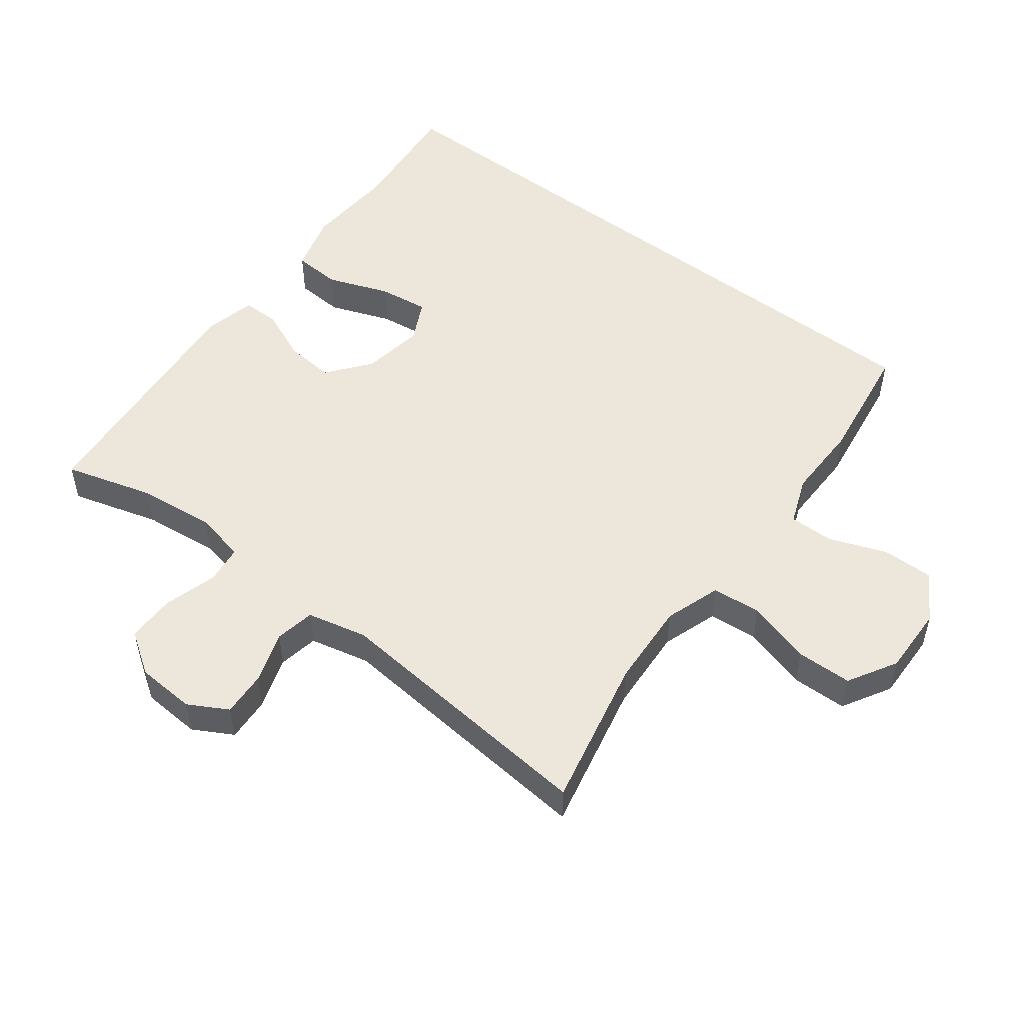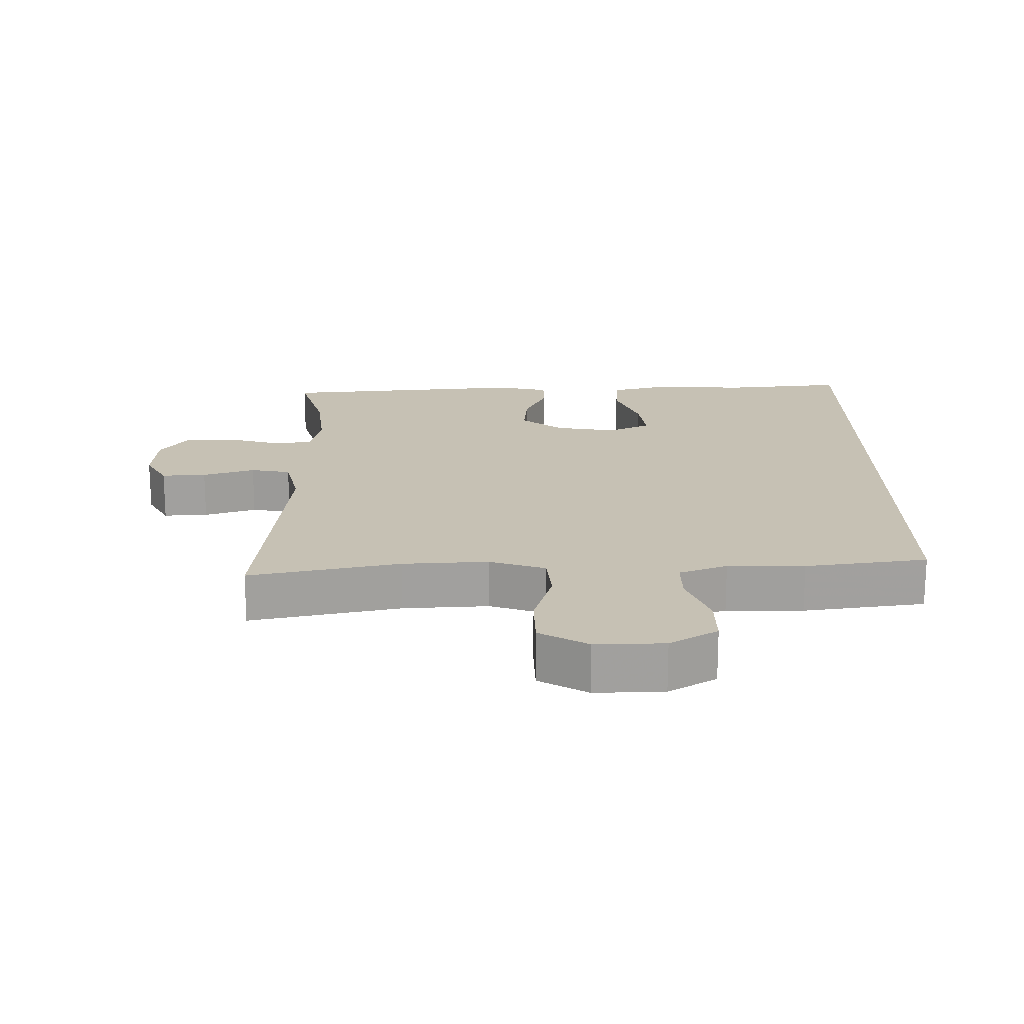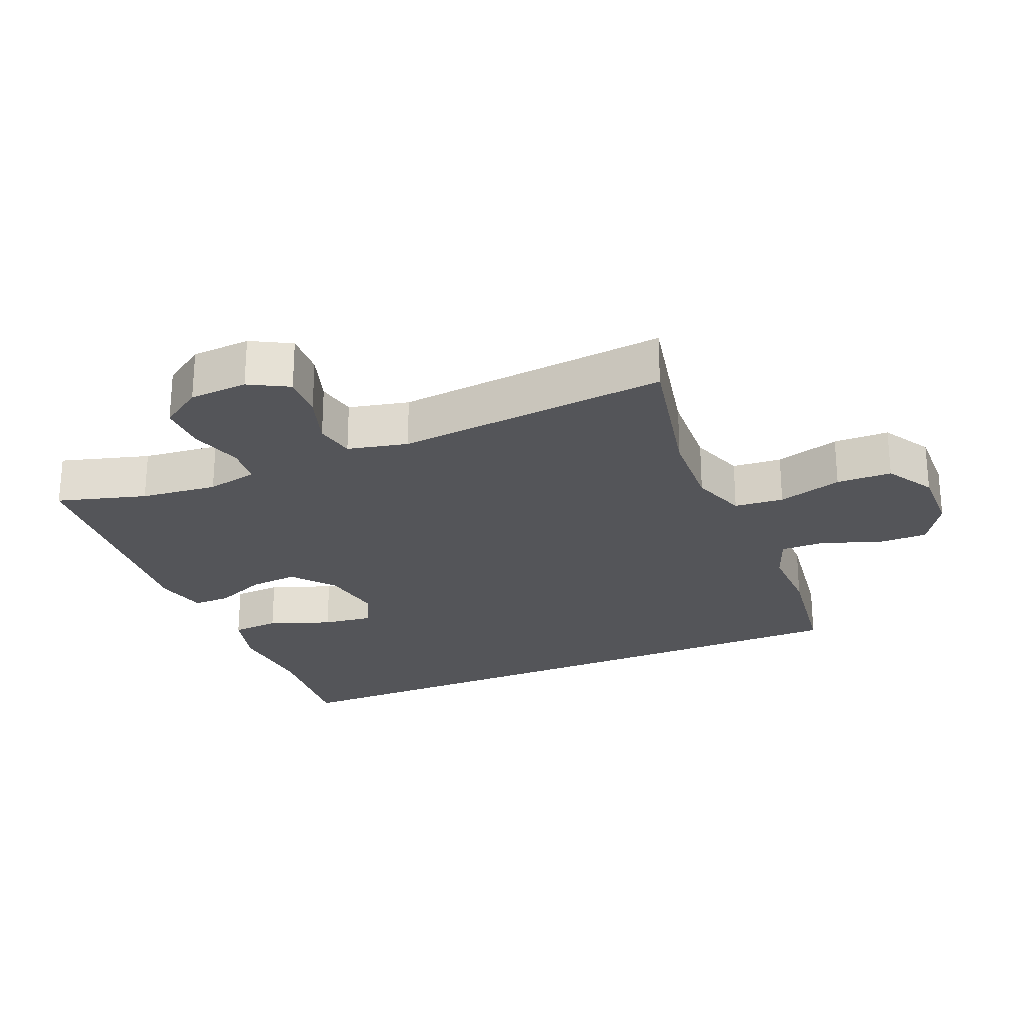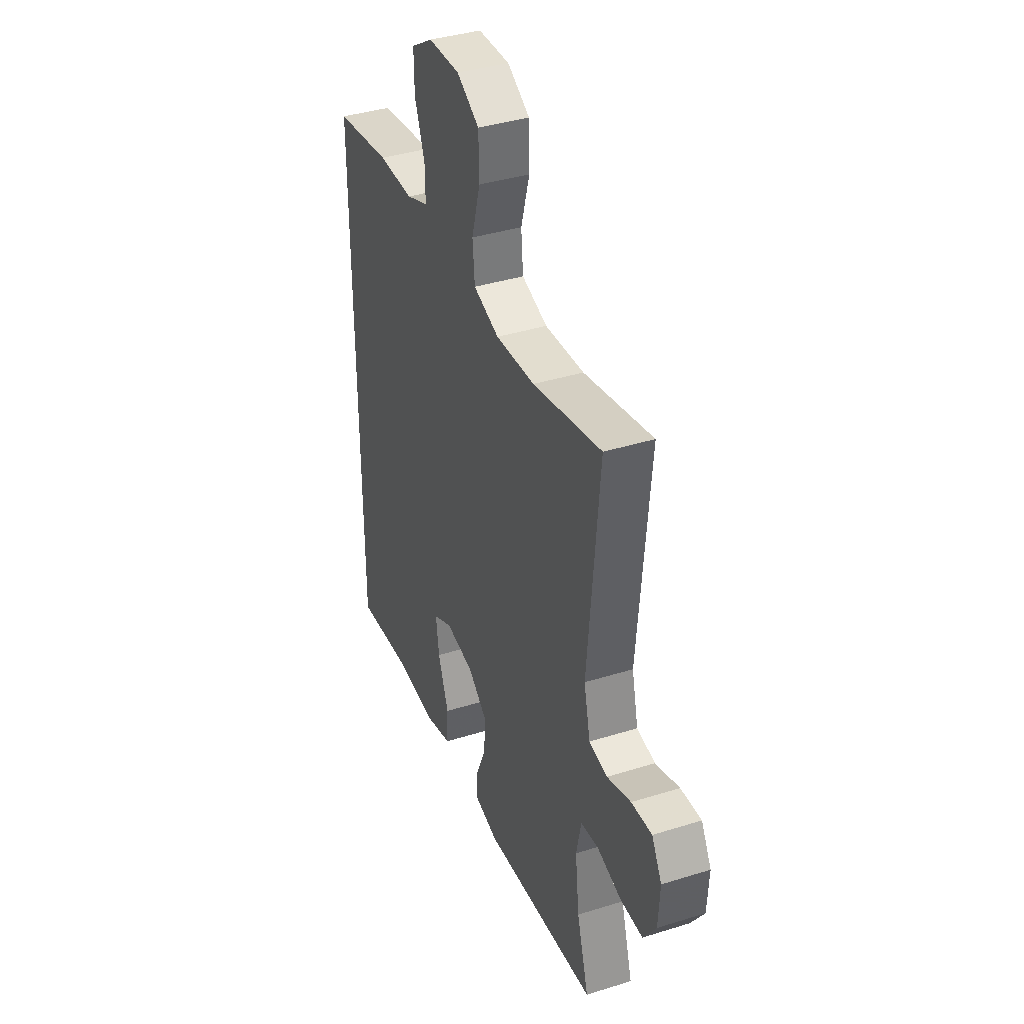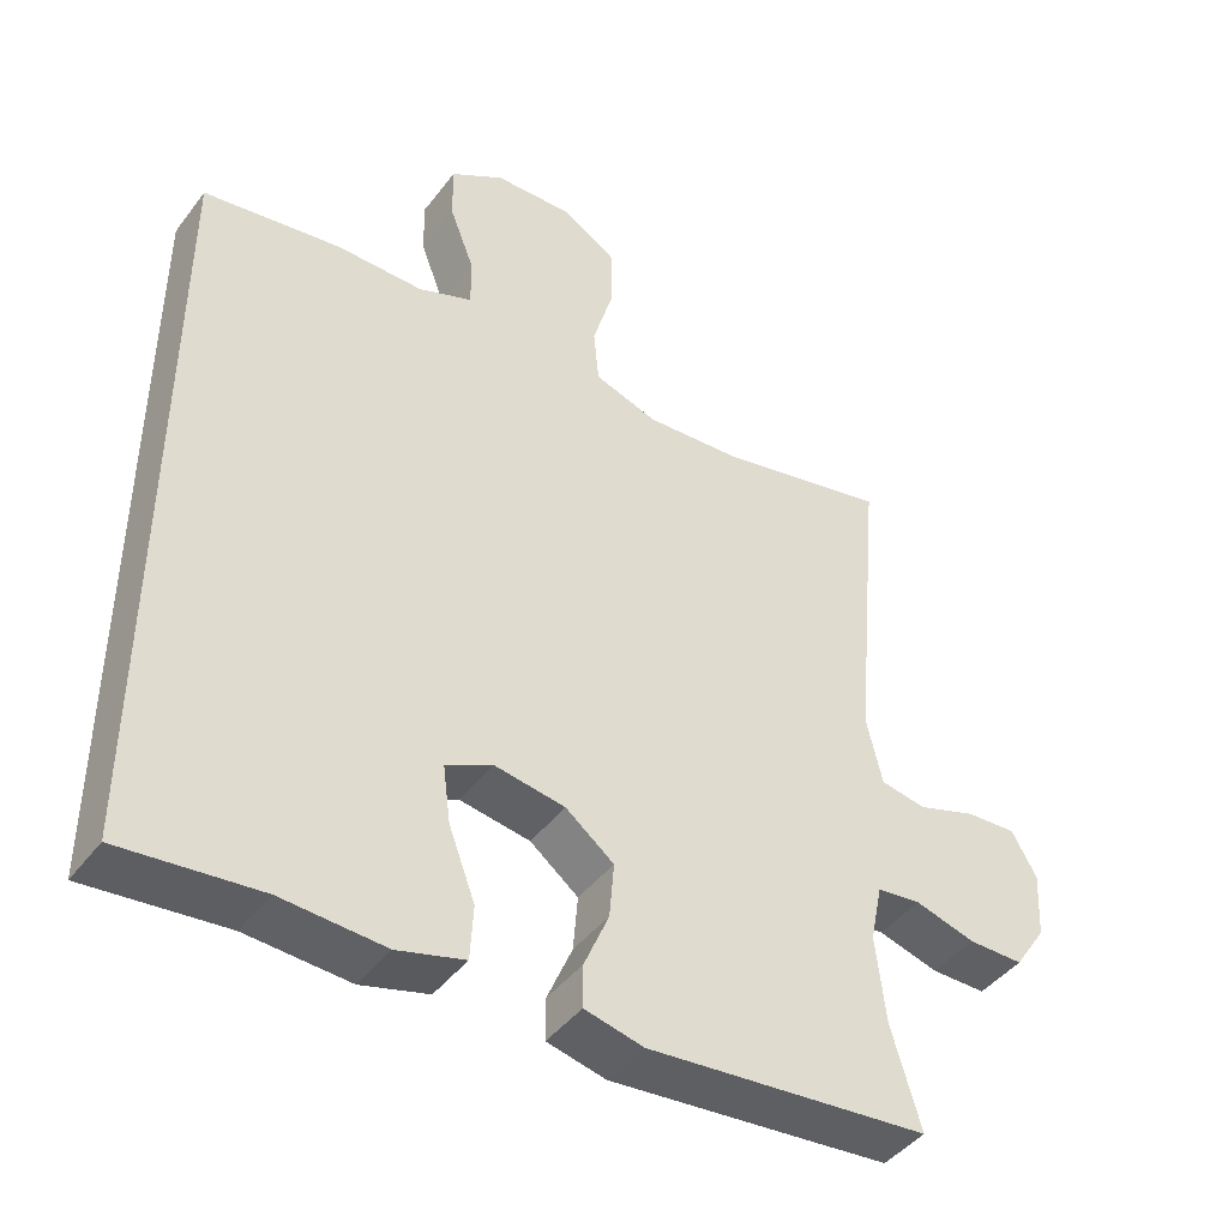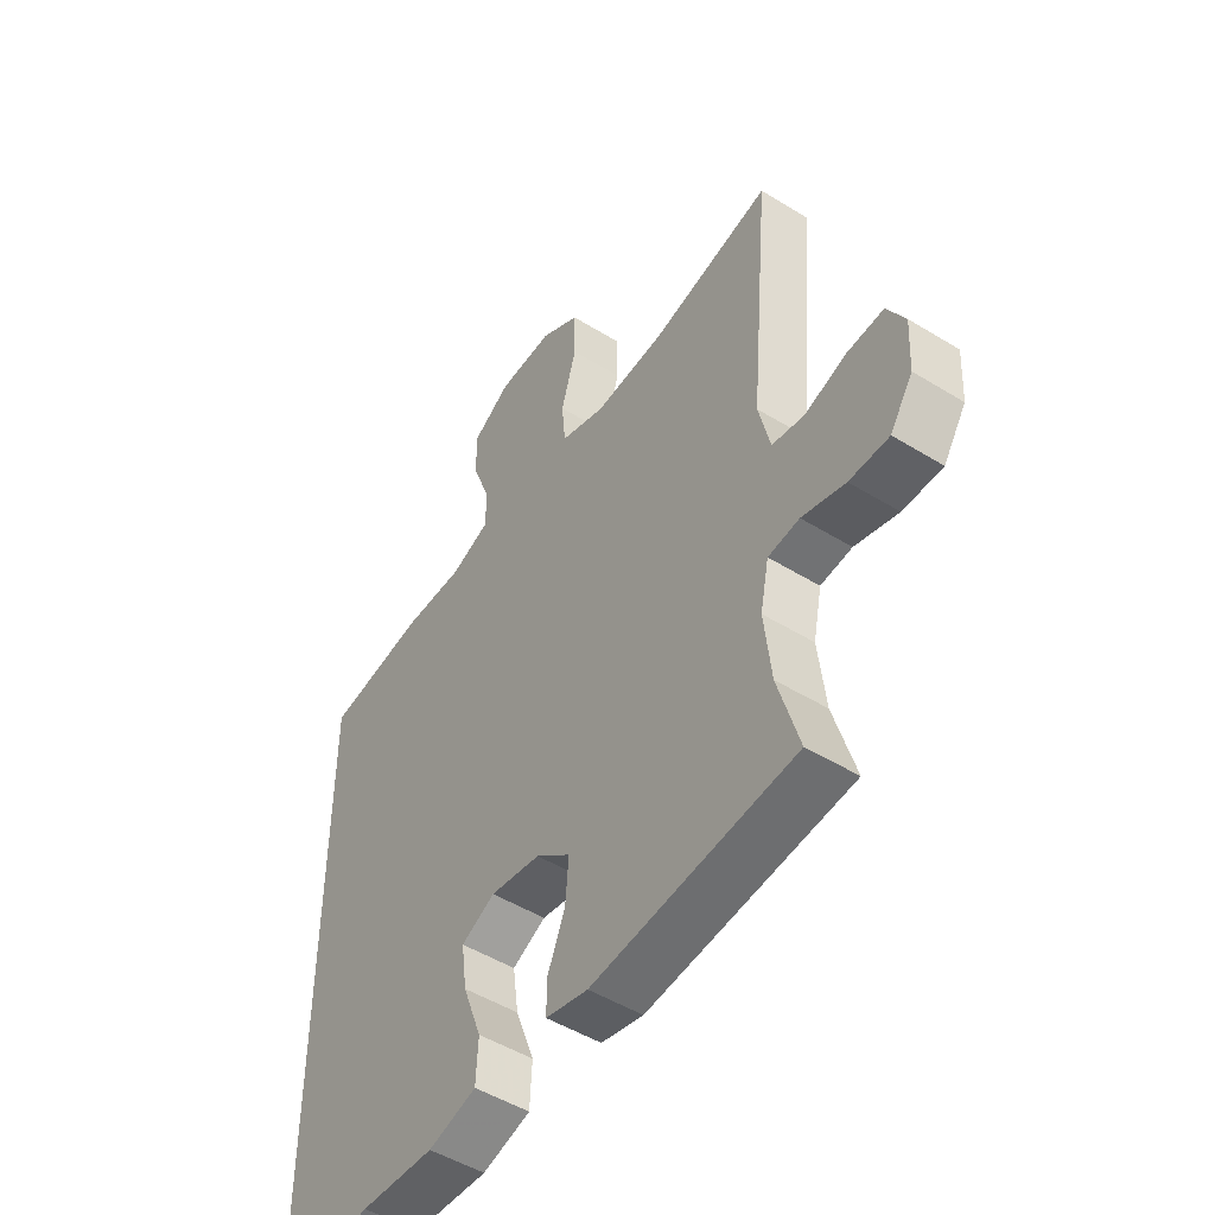
<metadata>
{"format":"obj","ext":"obj","renderer":"f3d","projection":"perspective","resolution":1024,"background":"white","views":[{"elev":51.7,"azim":-52.5,"up":"+Y"},{"elev":18.5,"azim":-0.3,"up":"+Y"},{"elev":-24.8,"azim":-66.8,"up":"+Y"},{"elev":38.6,"azim":-111.5,"up":"+Z"},{"elev":-43.9,"azim":145.5,"up":"+Z"},{"elev":-49.5,"azim":-124.3,"up":"+Z"}]}
</metadata>
<code>
v 0.5 0.07 -0.552
v 0.317 0.07 -0.533
v 0.18 0.07 -0.541
v 0.091 0.07 -0.516
v 0.087 0.07 -0.444
v 0.122 0.07 -0.351
v 0.132 0.07 -0.276
v 0.07 0.07 -0.245
v -0.023 0.07 -0.26
v -0.087 0.07 -0.31
v -0.081 0.07 -0.384
v -0.048 0.07 -0.462
v -0.048 0.07 -0.518
v -0.126 0.07 -0.536
v -0.5 0.07 -0.5
v -0.461 0.07 -0.367
v -0.448 0.07 -0.252
v -0.464 0.07 -0.175
v -0.522 0.07 -0.168
v -0.602 0.07 -0.191
v -0.675 0.07 -0.191
v -0.717 0.07 -0.128
v -0.722 0.07 -0.04
v -0.689 0.07 0.019
v -0.622 0.07 0.015
v -0.544 0.07 -0.011
v -0.484 0.07 0
v -0.463 0.07 0.09
v -0.5 0.07 0.5
v -0.275 0.07 0.451
v -0.147 0.07 0.443
v -0.063 0.07 0.471
v -0.056 0.07 0.545
v -0.084 0.07 0.642
v -0.082 0.07 0.725
v -0.009 0.07 0.767
v 0.094 0.07 0.764
v 0.165 0.07 0.72
v 0.164 0.07 0.644
v 0.131 0.07 0.558
v 0.13 0.07 0.491
v 0.202 0.07 0.463
v 0.317 0.07 0.464
v 0.5 0.07 0.437
v 0.5 0 -0.552
v 0.317 0 -0.533
v 0.18 0 -0.541
v 0.091 0 -0.516
v 0.087 0 -0.444
v 0.122 0 -0.351
v 0.132 0 -0.276
v 0.07 0 -0.245
v -0.023 0 -0.26
v -0.087 0 -0.31
v -0.081 0 -0.384
v -0.048 0 -0.462
v -0.048 0 -0.518
v -0.126 0 -0.536
v -0.5 0 -0.5
v -0.461 0 -0.367
v -0.448 0 -0.252
v -0.464 0 -0.175
v -0.522 0 -0.168
v -0.602 0 -0.191
v -0.675 0 -0.191
v -0.717 0 -0.128
v -0.722 0 -0.04
v -0.689 0 0.019
v -0.622 0 0.015
v -0.544 0 -0.011
v -0.484 0 0
v -0.463 0 0.09
v -0.5 0 0.5
v -0.275 0 0.451
v -0.147 0 0.443
v -0.063 0 0.471
v -0.056 0 0.545
v -0.084 0 0.642
v -0.082 0 0.725
v -0.009 0 0.767
v 0.094 0 0.764
v 0.165 0 0.72
v 0.164 0 0.644
v 0.131 0 0.558
v 0.13 0 0.491
v 0.202 0 0.463
v 0.317 0 0.464
v 0.5 0 0.437
f 42 43 44 1
f 41 42 1 2
f 37 38 39 40
f 37 40 41
f 36 37 41
f 33 34 35 36
f 32 33 36 41
f 31 32 41 2
f 28 29 30
f 27 28 30 31
f 23 24 25 26
f 21 22 23 26
f 19 20 21 26
f 18 19 26 27
f 17 18 27 31
f 13 14 15 16
f 11 12 13 16
f 10 11 16 17
f 9 10 17 31
f 3 4 5 6
f 3 6 7
f 2 3 7
f 31 2 7
f 8 9 31
f 7 8 31
f 45 88 87 86
f 46 45 86 85
f 84 83 82 81
f 85 84 81
f 85 81 80
f 80 79 78 77
f 85 80 77 76
f 46 85 76 75
f 74 73 72
f 75 74 72 71
f 70 69 68 67
f 70 67 66 65
f 70 65 64 63
f 71 70 63 62
f 75 71 62 61
f 60 59 58 57
f 60 57 56 55
f 61 60 55 54
f 75 61 54 53
f 50 49 48 47
f 51 50 47
f 51 47 46
f 51 46 75
f 75 53 52
f 75 52 51
f 1 45 46 2
f 2 46 47 3
f 3 47 48 4
f 4 48 49 5
f 5 49 50 6
f 6 50 51 7
f 7 51 52 8
f 8 52 53 9
f 9 53 54 10
f 10 54 55 11
f 11 55 56 12
f 12 56 57 13
f 13 57 58 14
f 14 58 59 15
f 15 59 60 16
f 16 60 61 17
f 17 61 62 18
f 18 62 63 19
f 19 63 64 20
f 20 64 65 21
f 21 65 66 22
f 22 66 67 23
f 23 67 68 24
f 24 68 69 25
f 25 69 70 26
f 26 70 71 27
f 27 71 72 28
f 28 72 73 29
f 29 73 74 30
f 30 74 75 31
f 31 75 76 32
f 32 76 77 33
f 33 77 78 34
f 34 78 79 35
f 35 79 80 36
f 36 80 81 37
f 37 81 82 38
f 38 82 83 39
f 39 83 84 40
f 40 84 85 41
f 41 85 86 42
f 42 86 87 43
f 43 87 88 44
f 44 88 45 1

</code>
